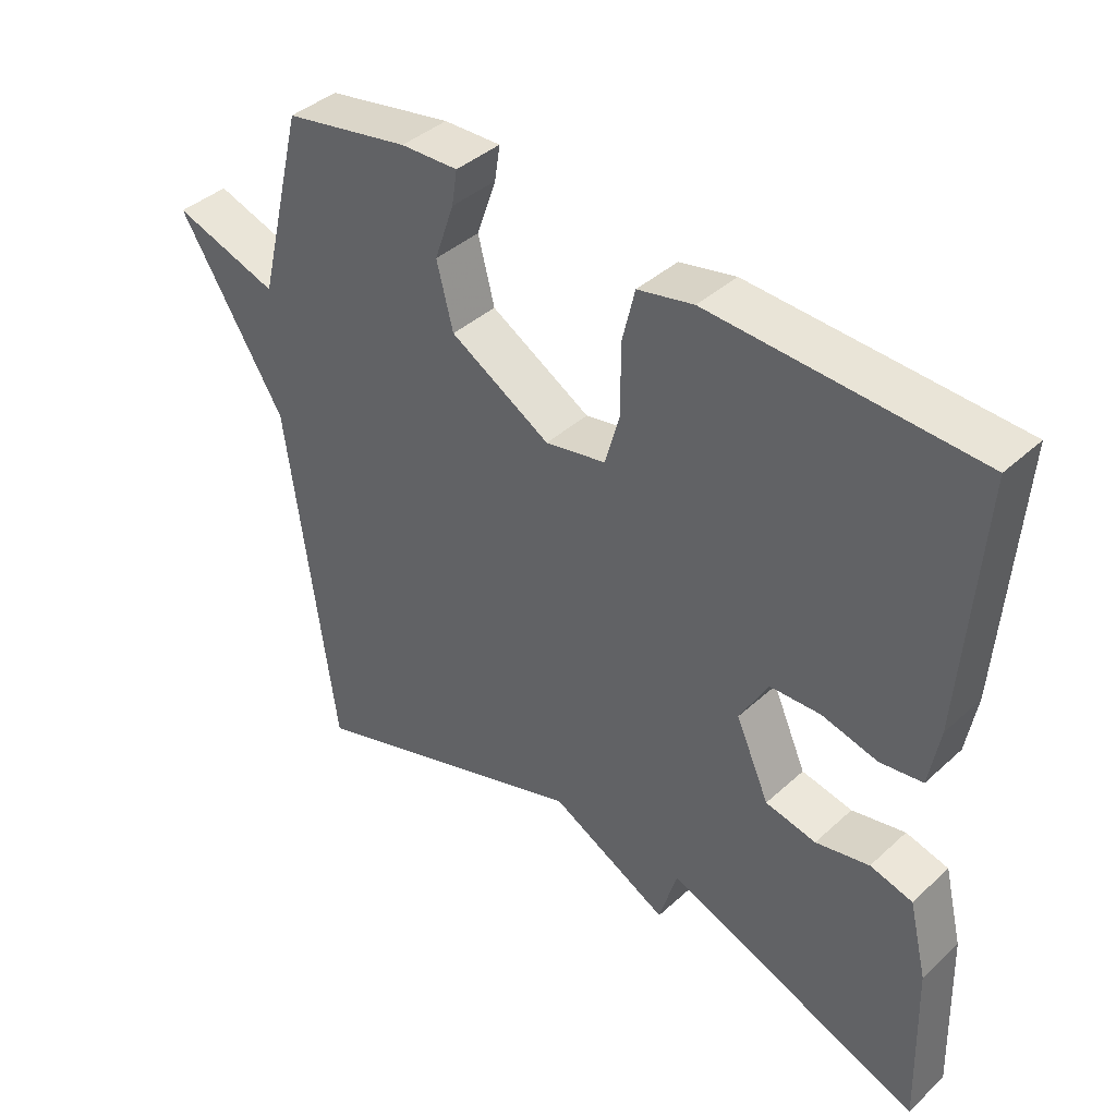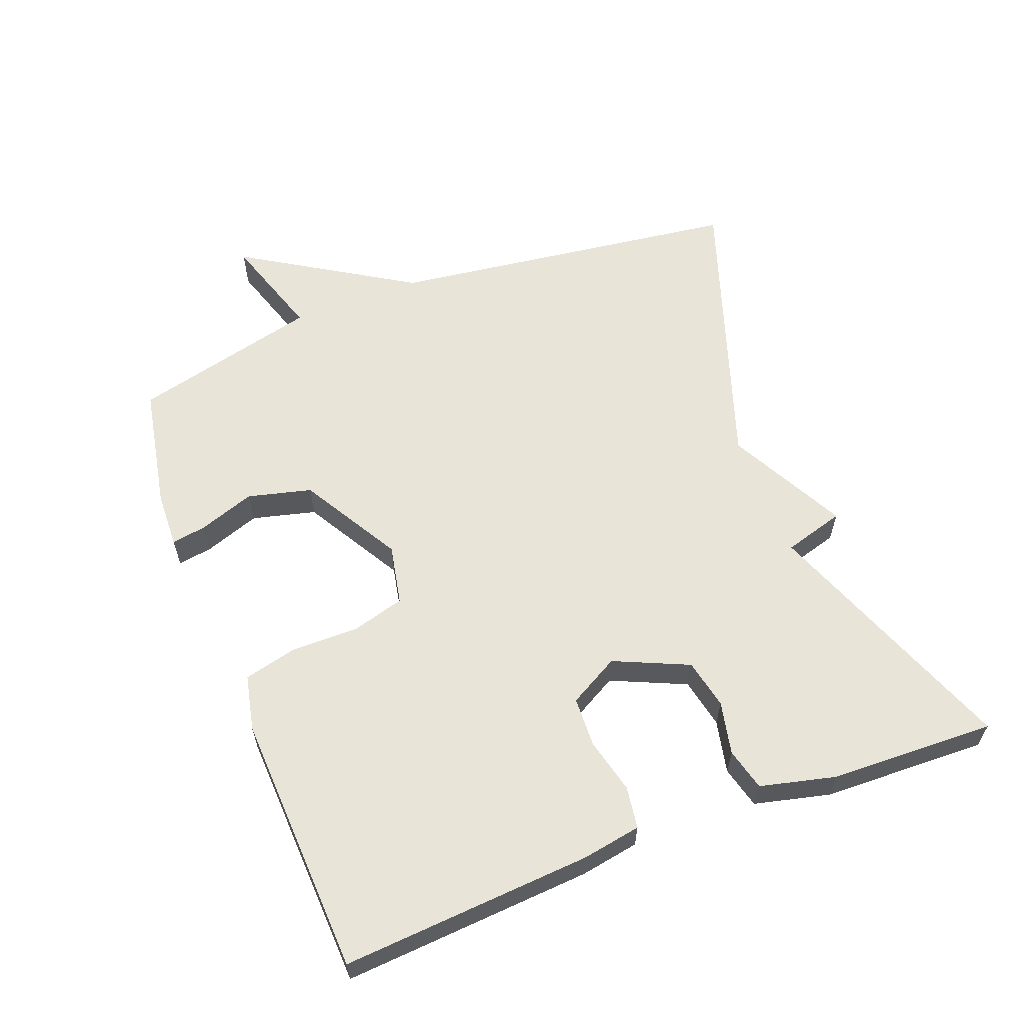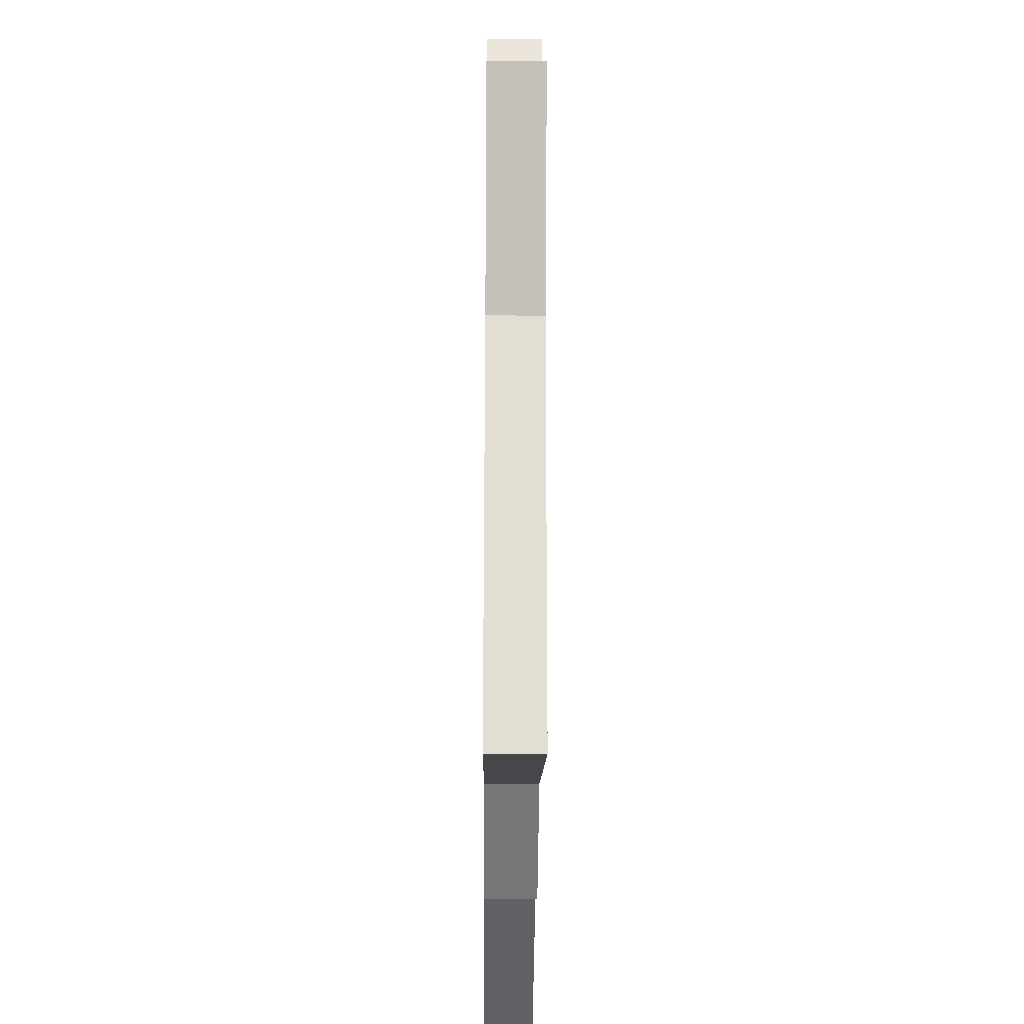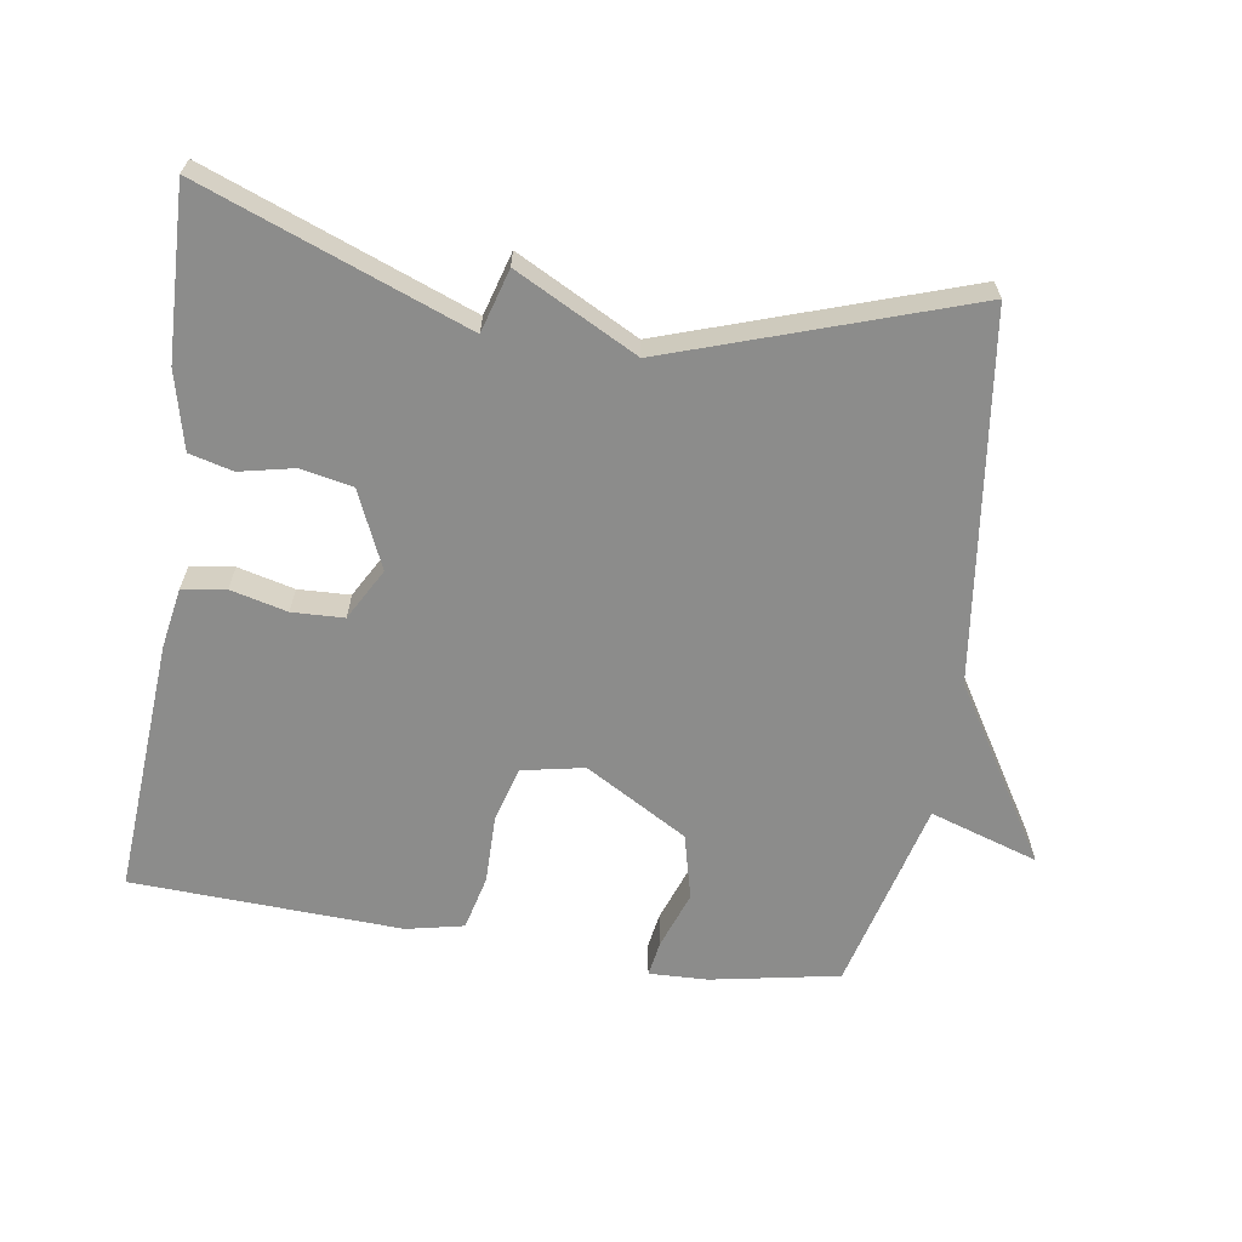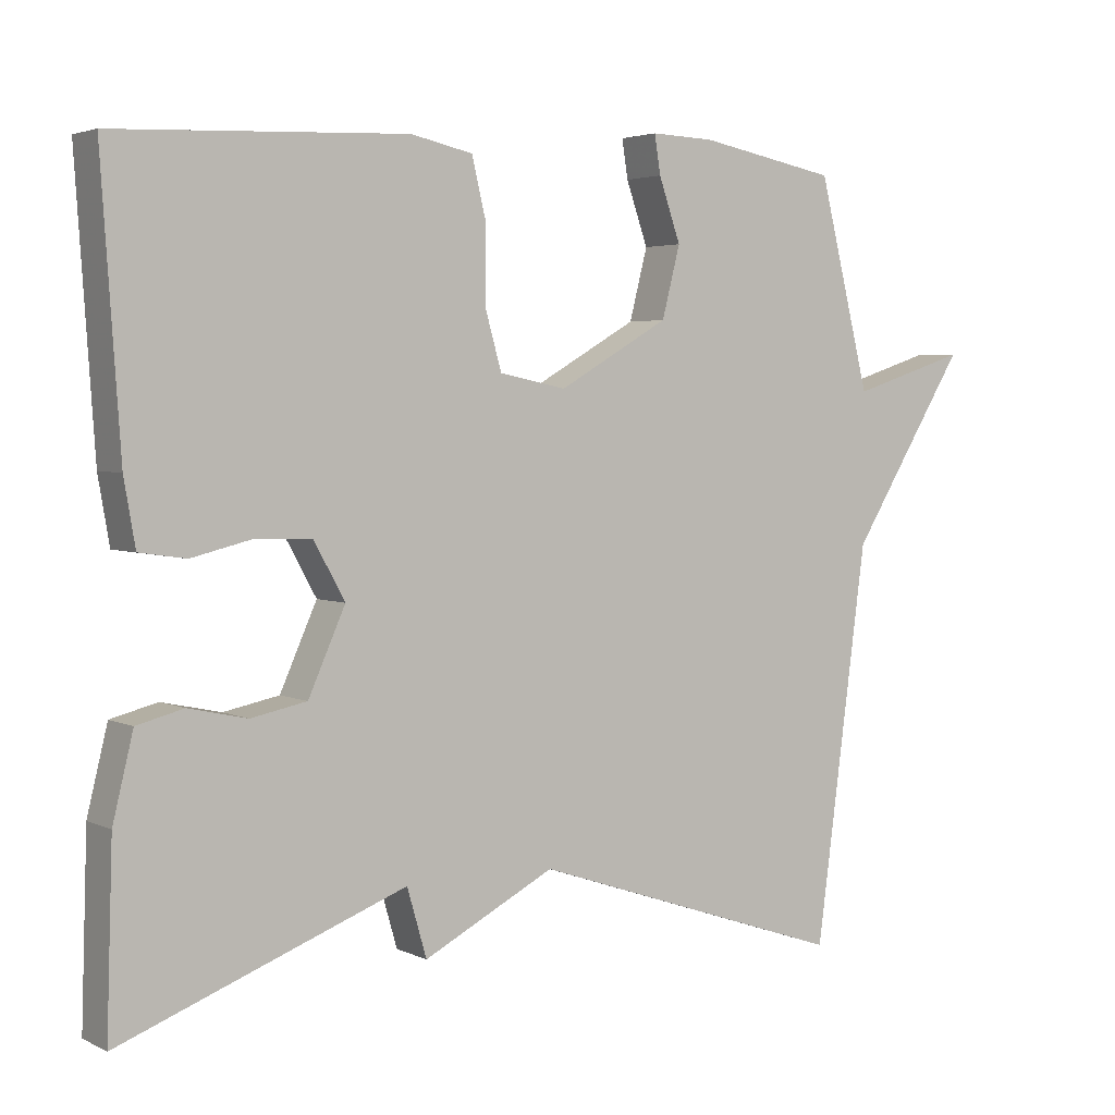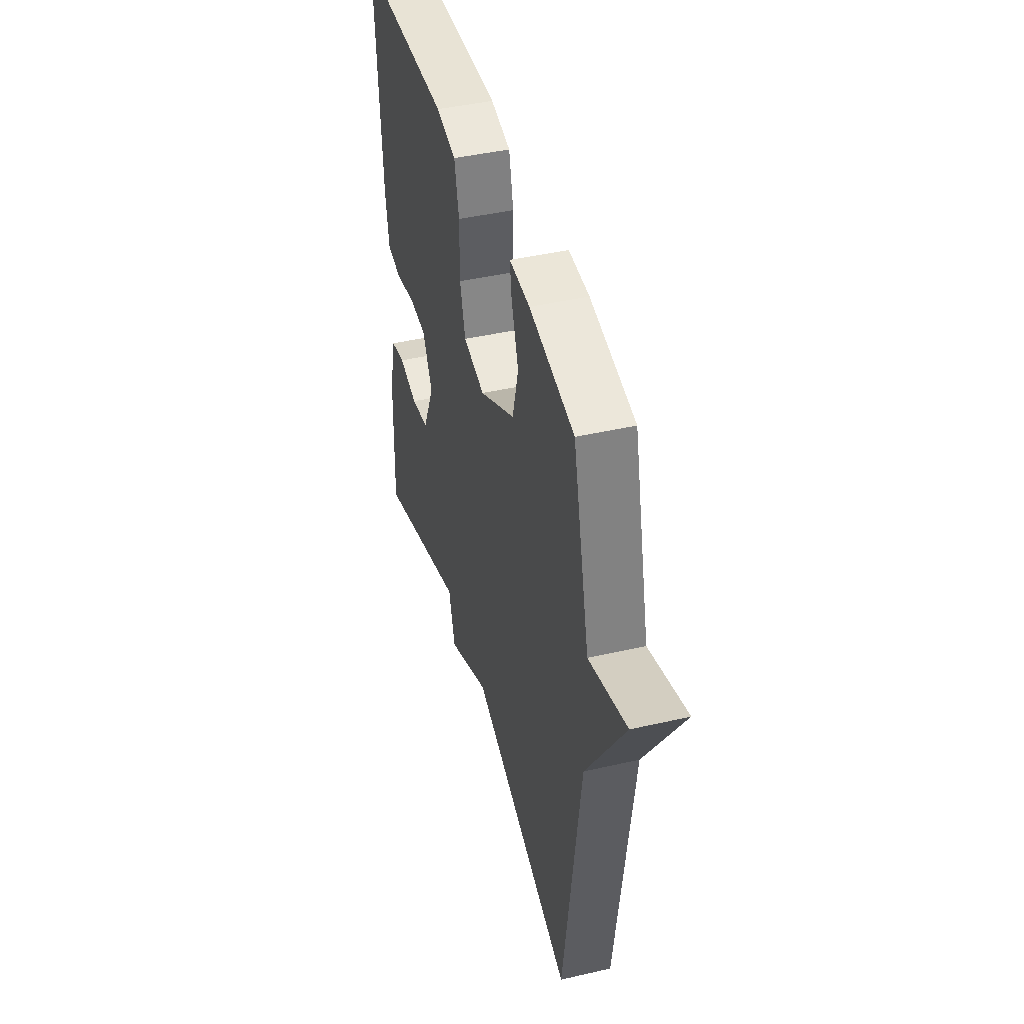
<metadata>
{"format":"obj","ext":"obj","renderer":"f3d","projection":"perspective","resolution":1024,"background":"white","views":[{"elev":40.5,"azim":42.1,"up":"+Z"},{"elev":60.2,"azim":69.0,"up":"+Y"},{"elev":-29.5,"azim":-90.5,"up":"+Z"},{"elev":-64.1,"azim":171.1,"up":"+Y"},{"elev":3.4,"azim":146.6,"up":"+Z"},{"elev":43.9,"azim":-105.1,"up":"+Z"}]}
</metadata>
<code>
v -0.5 0.07 0.5
v -0.316 0.07 0.535
v -0.232 0.07 0.538
v -0.24 0.07 0.487
v -0.269 0.07 0.404
v -0.245 0.07 0.31
v -0.098 0.07 0.225
v -0.009 0.07 0.243
v 0.013 0.07 0.321
v 0.012 0.07 0.42
v 0.031 0.07 0.499
v 0.113 0.07 0.517
v 0.5 0.07 0.5
v 0.475 0.07 0.132
v 0.46 0.07 0.045
v 0.398 0.07 0.036
v 0.317 0.07 0.056
v 0.243 0.07 0.053
v 0.202 0.07 -0.021
v 0.251 0.07 -0.131
v 0.325 0.07 -0.146
v 0.403 0.07 -0.129
v 0.465 0.07 -0.145
v 0.492 0.07 -0.256
v 0.5 0.07 -0.5
v 0.122 0.07 -0.357
v 0.096 0.07 -0.447
v -0.078 0.07 -0.357
v -0.5 0.07 -0.5
v -0.569 0.07 0.023
v -0.724 0.07 0.273
v -0.569 0.07 0.223
v -0.5 0 0.5
v -0.316 0 0.535
v -0.232 0 0.538
v -0.24 0 0.487
v -0.269 0 0.404
v -0.245 0 0.31
v -0.098 0 0.225
v -0.009 0 0.243
v 0.013 0 0.321
v 0.012 0 0.42
v 0.031 0 0.499
v 0.113 0 0.517
v 0.5 0 0.5
v 0.475 0 0.132
v 0.46 0 0.045
v 0.398 0 0.036
v 0.317 0 0.056
v 0.243 0 0.053
v 0.202 0 -0.021
v 0.251 0 -0.131
v 0.325 0 -0.146
v 0.403 0 -0.129
v 0.465 0 -0.145
v 0.492 0 -0.256
v 0.5 0 -0.5
v 0.122 0 -0.357
v 0.096 0 -0.447
v -0.078 0 -0.357
v -0.5 0 -0.5
v -0.569 0 0.023
v -0.724 0 0.273
v -0.569 0 0.223
f 30 31 32
f 32 1 2
f 30 32 2
f 29 30 2
f 28 29 2
f 26 27 28
f 24 25 26
f 23 24 26
f 22 23 26
f 21 22 26
f 20 21 26 28
f 19 20 28
f 18 19 28
f 15 16 17
f 14 15 17
f 13 14 17
f 12 13 17
f 11 12 17
f 10 11 17
f 9 10 17
f 8 9 17 18
f 7 8 18 28
f 2 3 4 5
f 2 5 6
f 28 2 6
f 6 7 28
f 64 63 62
f 34 33 64
f 34 64 62
f 34 62 61
f 34 61 60
f 60 59 58
f 58 57 56
f 58 56 55
f 58 55 54
f 58 54 53
f 60 58 53 52
f 60 52 51
f 60 51 50
f 49 48 47
f 49 47 46
f 49 46 45
f 49 45 44
f 49 44 43
f 49 43 42
f 49 42 41
f 50 49 41 40
f 60 50 40 39
f 37 36 35 34
f 38 37 34
f 38 34 60
f 60 39 38
f 1 33 34 2
f 2 34 35 3
f 3 35 36 4
f 4 36 37 5
f 5 37 38 6
f 6 38 39 7
f 7 39 40 8
f 8 40 41 9
f 9 41 42 10
f 10 42 43 11
f 11 43 44 12
f 12 44 45 13
f 13 45 46 14
f 14 46 47 15
f 15 47 48 16
f 16 48 49 17
f 17 49 50 18
f 18 50 51 19
f 19 51 52 20
f 20 52 53 21
f 21 53 54 22
f 22 54 55 23
f 23 55 56 24
f 24 56 57 25
f 25 57 58 26
f 26 58 59 27
f 27 59 60 28
f 28 60 61 29
f 29 61 62 30
f 30 62 63 31
f 31 63 64 32
f 32 64 33 1

</code>
